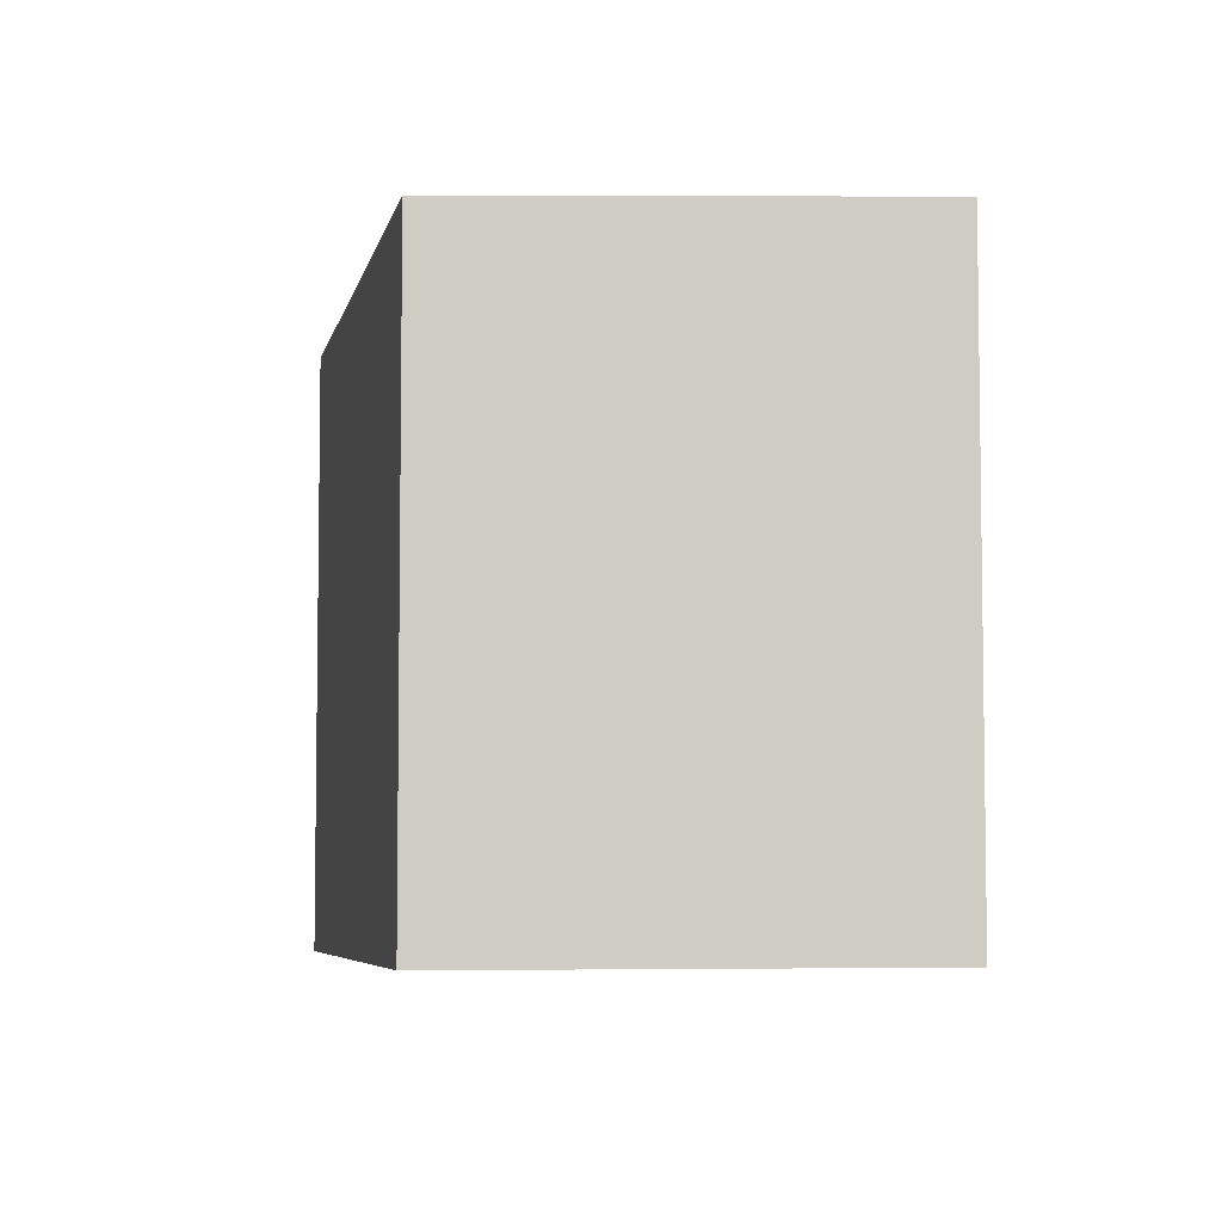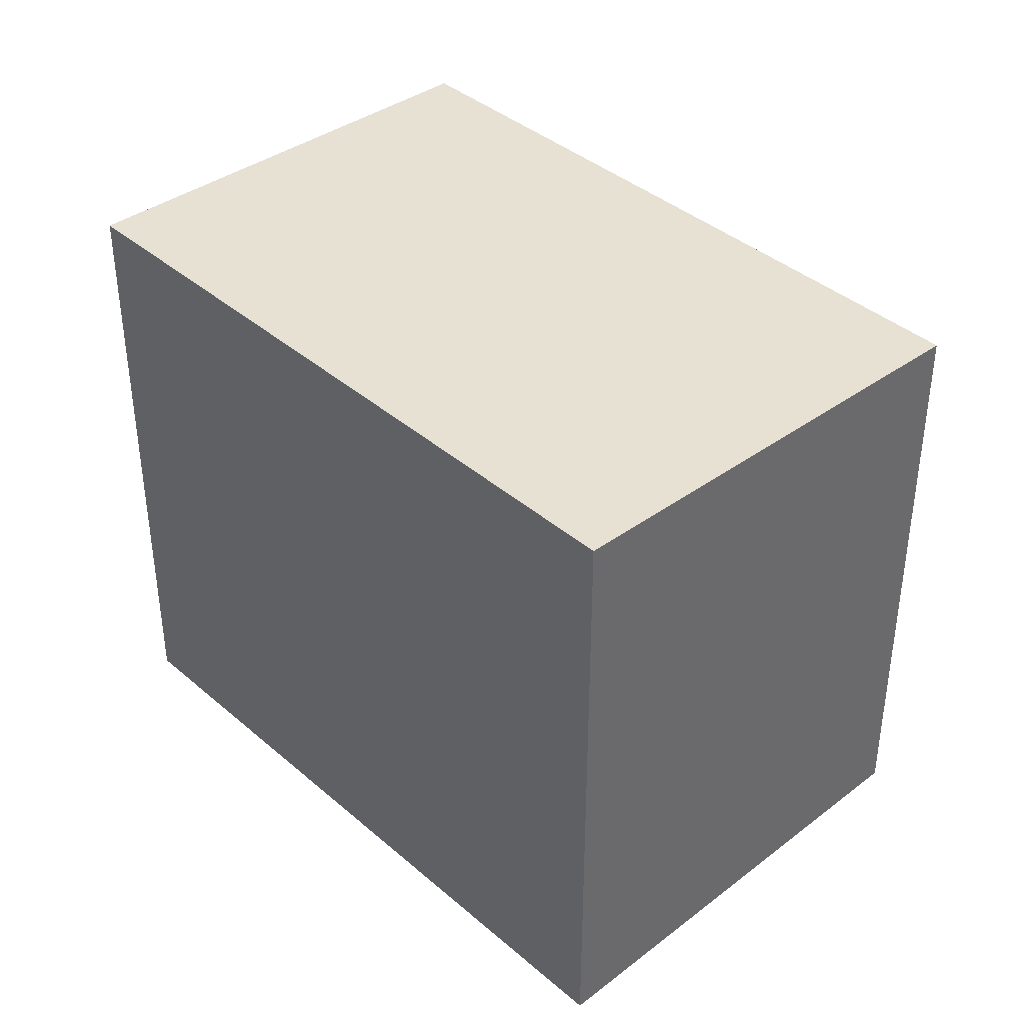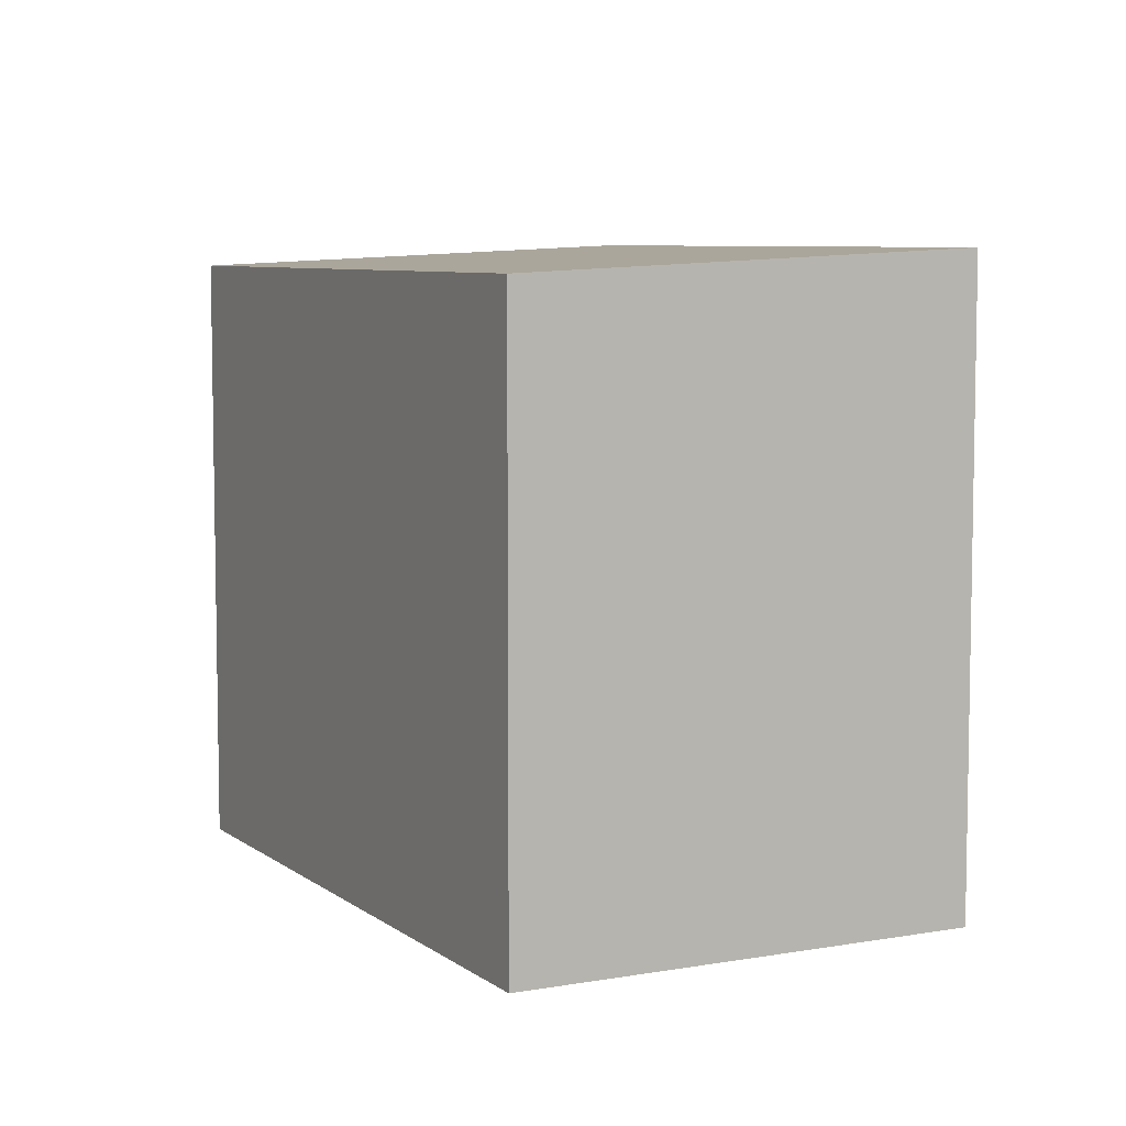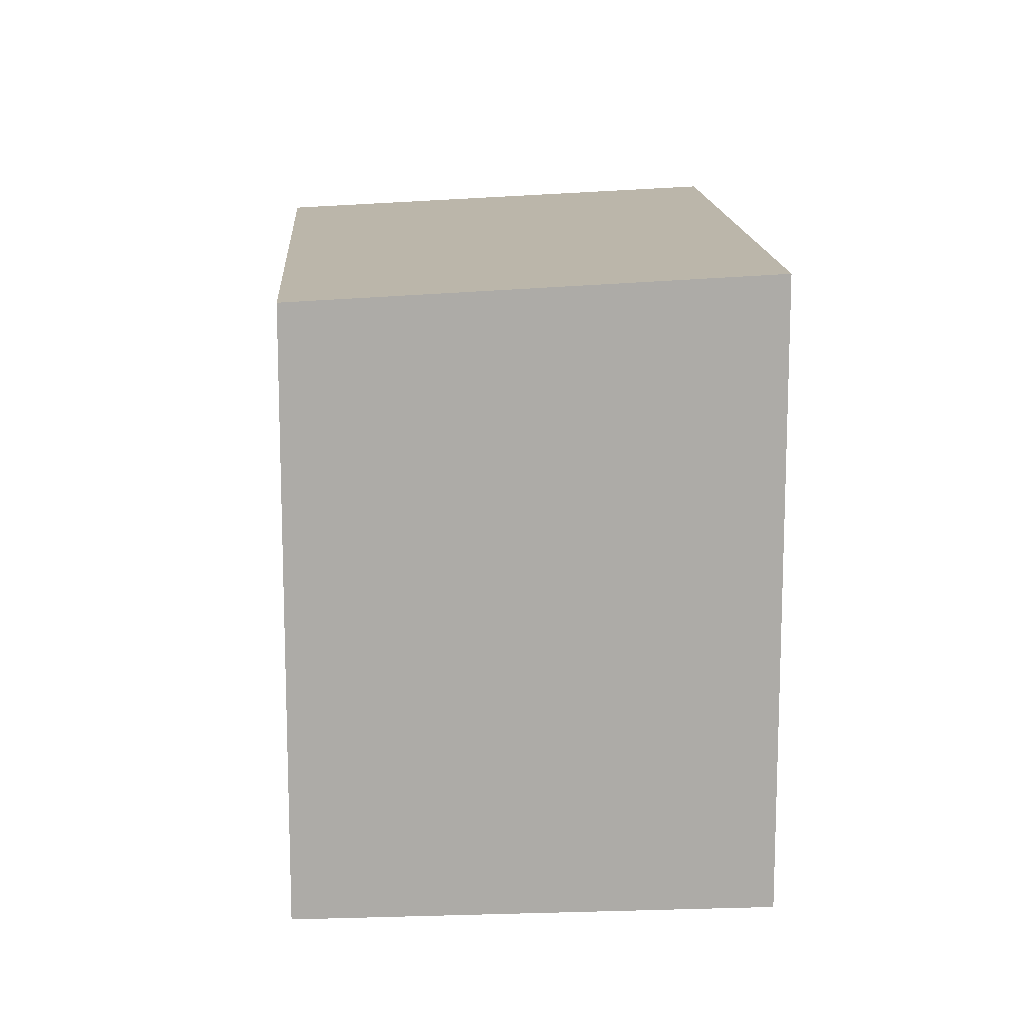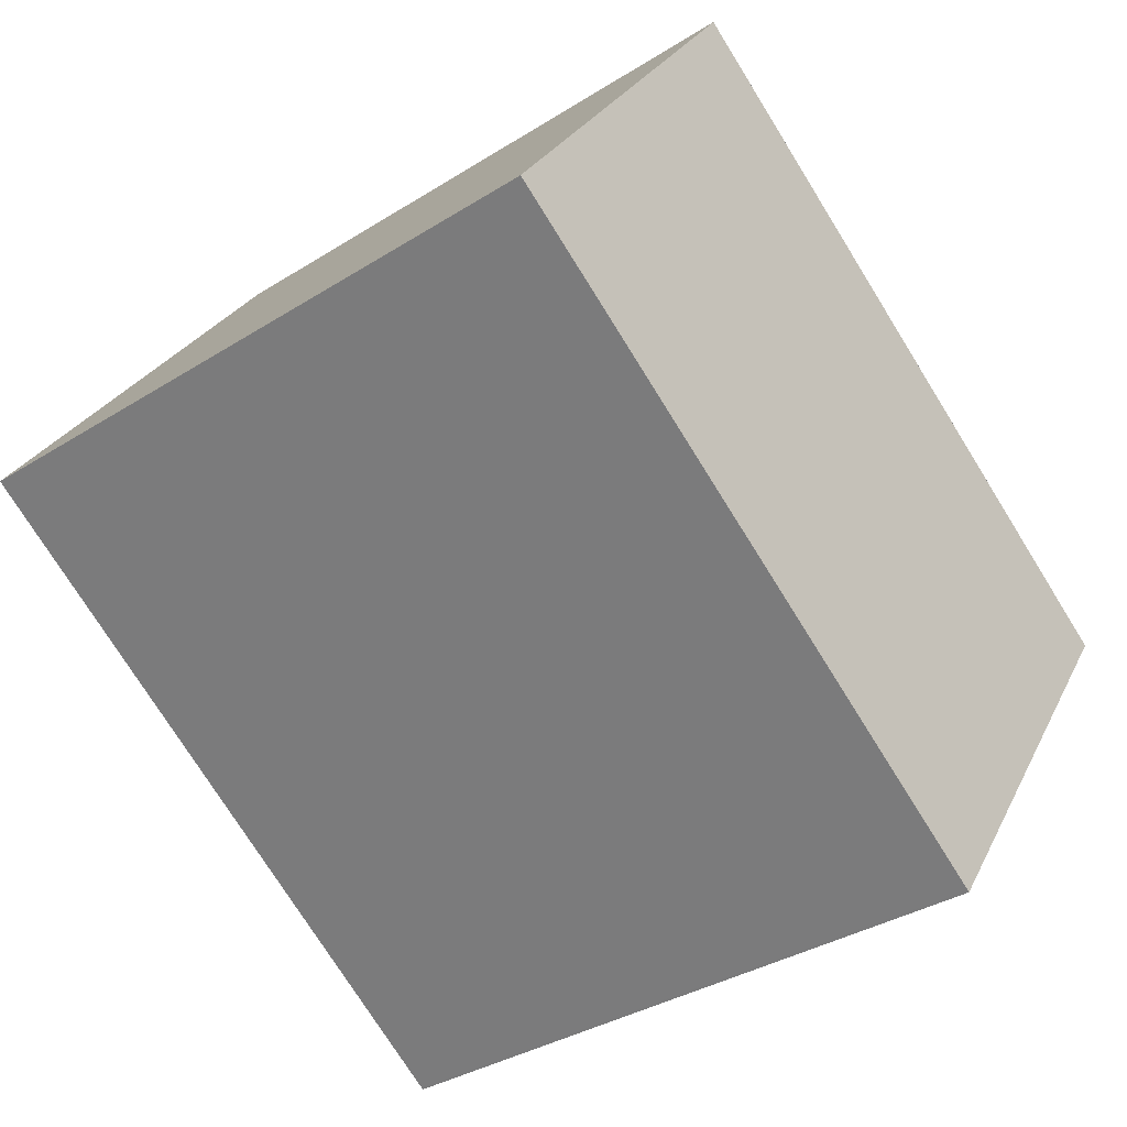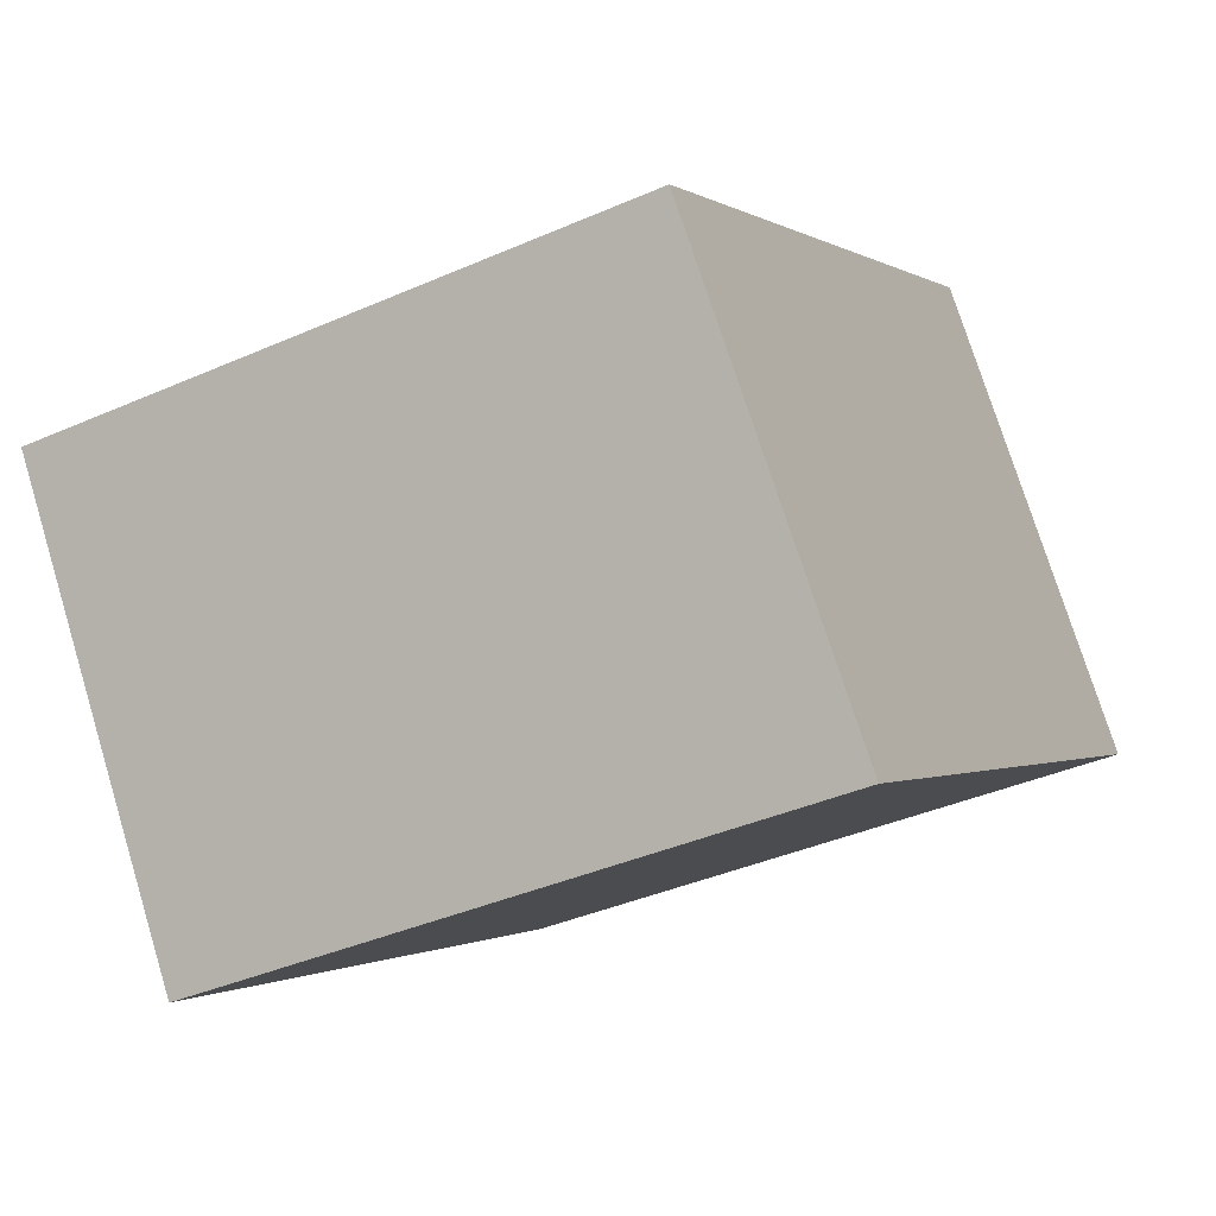
<metadata>
{"format":"obj","ext":"obj","renderer":"f3d","projection":"perspective","resolution":1024,"background":"white","views":[{"elev":-5.7,"azim":-66.1,"up":"+Z"},{"elev":40.4,"azim":81.0,"up":"+Z"},{"elev":6.7,"azim":-82.4,"up":"+Z"},{"elev":13.9,"azim":-58.6,"up":"+Z"},{"elev":-35.1,"azim":130.0,"up":"+Y"},{"elev":-39.1,"azim":-61.2,"up":"+Y"}]}
</metadata>
<code>
v -2387 -145 2.632
v -2388 -143.4 2.539
v -2386 -141.7 2.559
v -2385 -143.3 2.654
v -2388 -143 2.543
v -2386 -141.7 2.56
v -2386 -141.7 2.56
v -2386 -141.7 2.559
v -2385 -143.4 2.654
v -2387 -145 2.632
v -2388 -143.4 2.539
v -2388 -143.4 2.539
v -2387 -145 2.632
v -2387 -145 0
v -2388 -143.4 0
v -2388 -143.4 2.539
v -2388 -143.4 2.539
v -2388 -143.4 0
v -2388 -143.4 0
v -2386 -141.7 2.56
v -2386 -141.7 2.559
v -2386 -141.7 0
v -2386 -141.7 0
v -2385 -143.4 2.654
v -2385 -143.3 2.654
v -2385 -143.3 0
v -2385 -143.4 4.441e-16
v -2386 -141.7 2.559
v -2388 -143 2.543
v -2388 -143 0
v -2386 -141.7 0
v -2385 -143.3 2.654
v -2386 -141.7 2.56
v -2386 -141.7 0
v -2385 -143.3 0
v -2386 -141.7 2.559
v -2386 -141.7 2.559
v -2386 -141.7 0
v -2386 -141.7 0
v -2387 -145 2.632
v -2385 -143.4 2.654
v -2385 -143.4 4.441e-16
v -2387 -145 0
v -2387 -145 2.632
v -2387 -145 2.632
v -2387 -145 0
v -2387 -145 0
v -2388 -143 2.543
v -2388 -143.4 2.539
v -2388 -143.4 0
v -2388 -143 0
v -2387 -145 0
v -2388 -143.4 0
v -2386 -141.7 0
v -2385 -143.3 0
f 7 6 4 9
f 8 3 6 7
f 7 5 8
f 11 5 7 9 10
f 10 1 2 11
f 13 14 15 12
f 17 18 19 16
f 21 22 23 20
f 25 26 27 24
f 29 30 31 28
f 33 34 35 32
f 37 38 39 36
f 41 42 43 40
f 45 46 47 44
f 49 50 51 48
f 53 54 55 52

</code>
